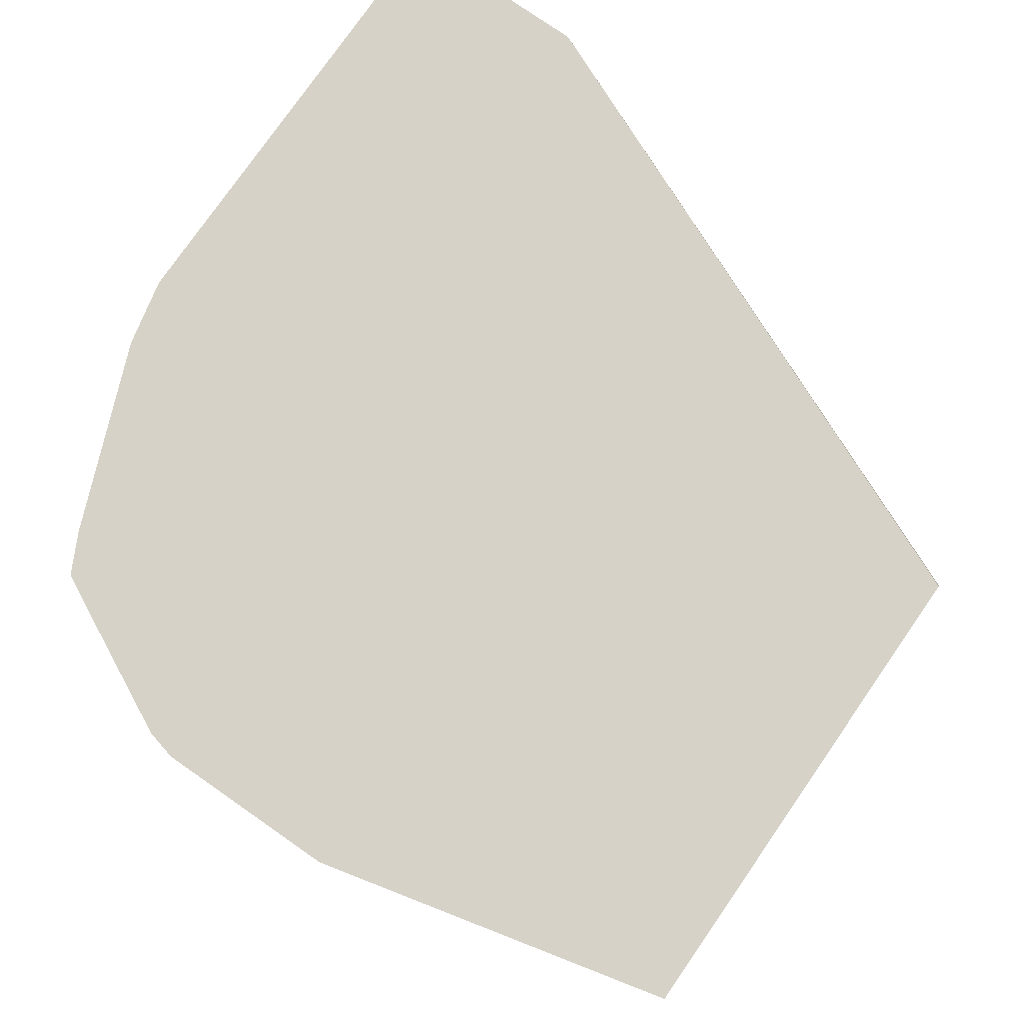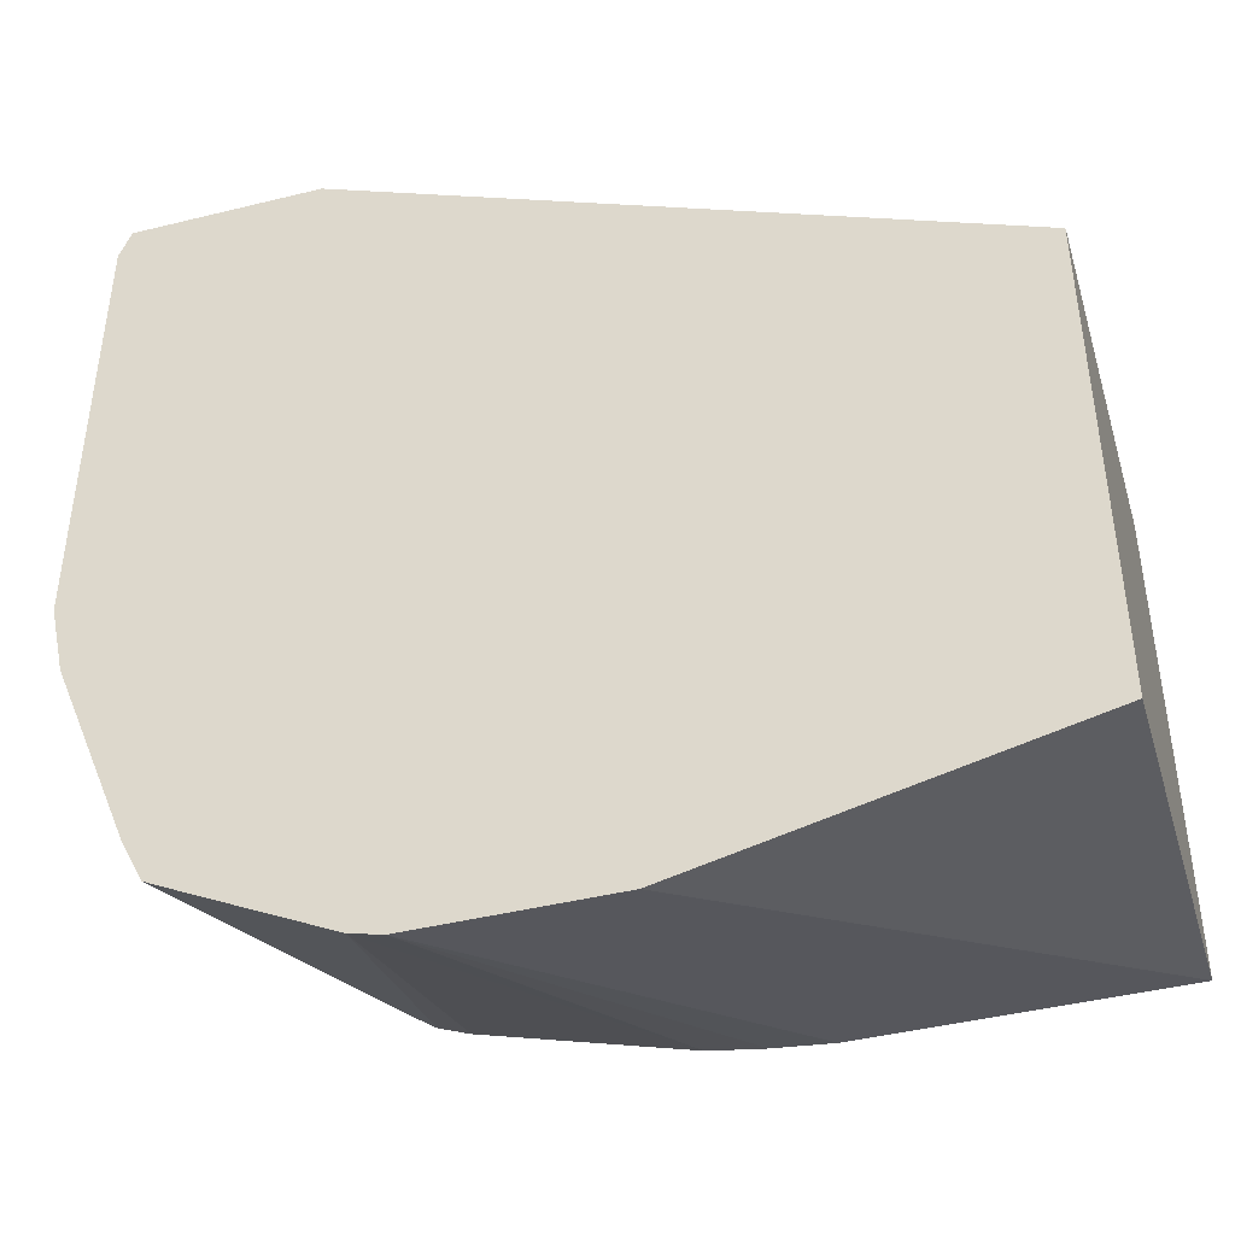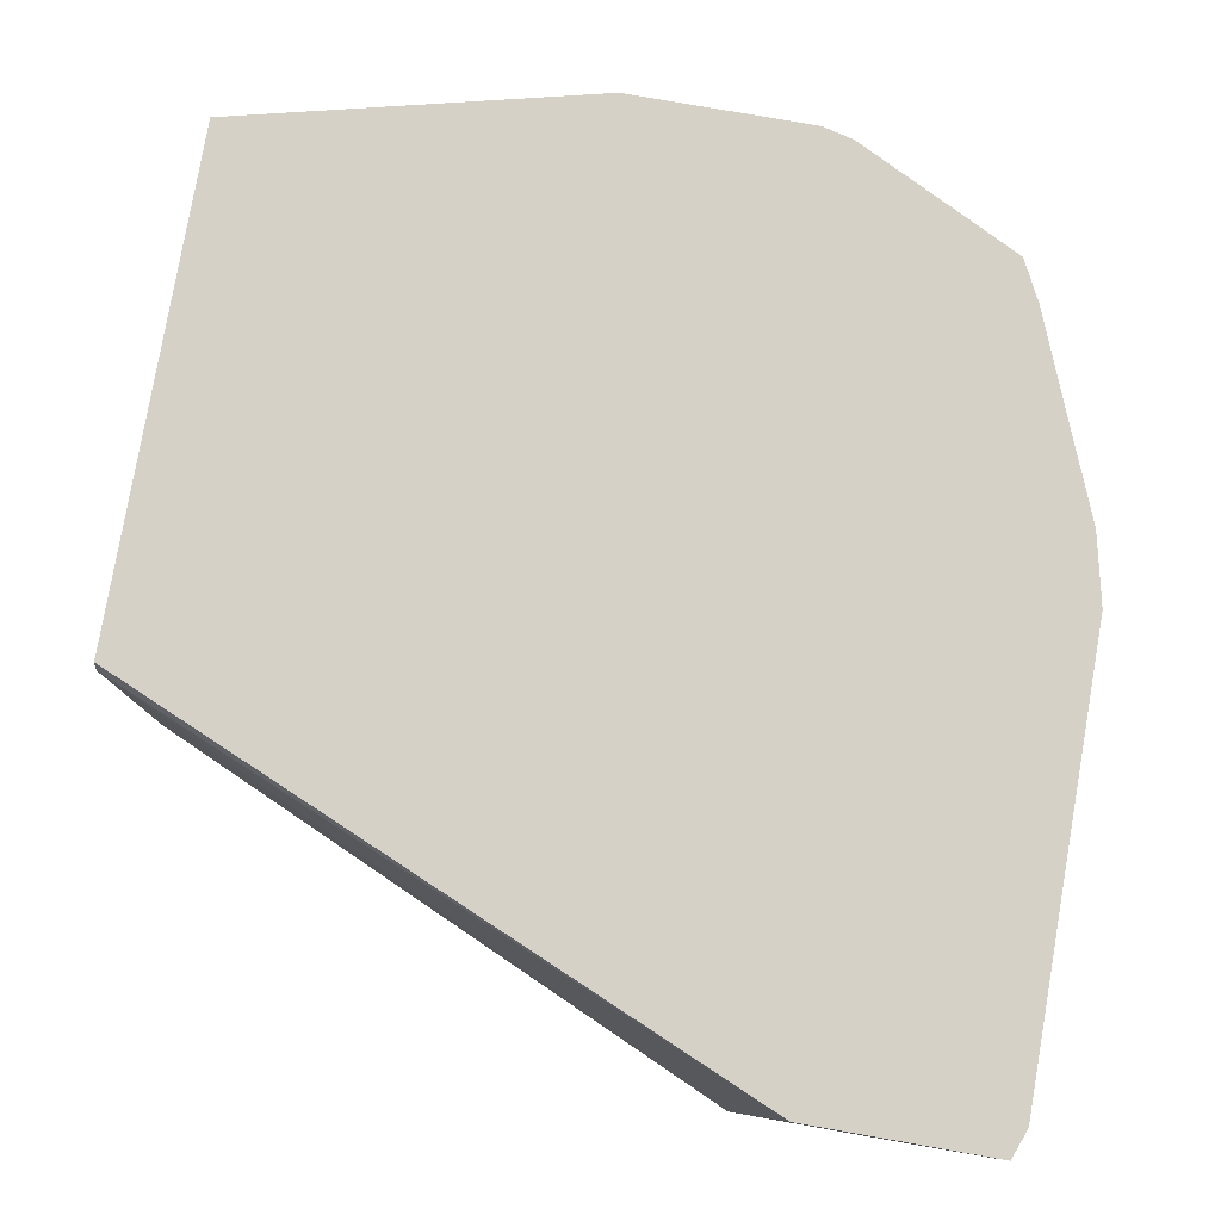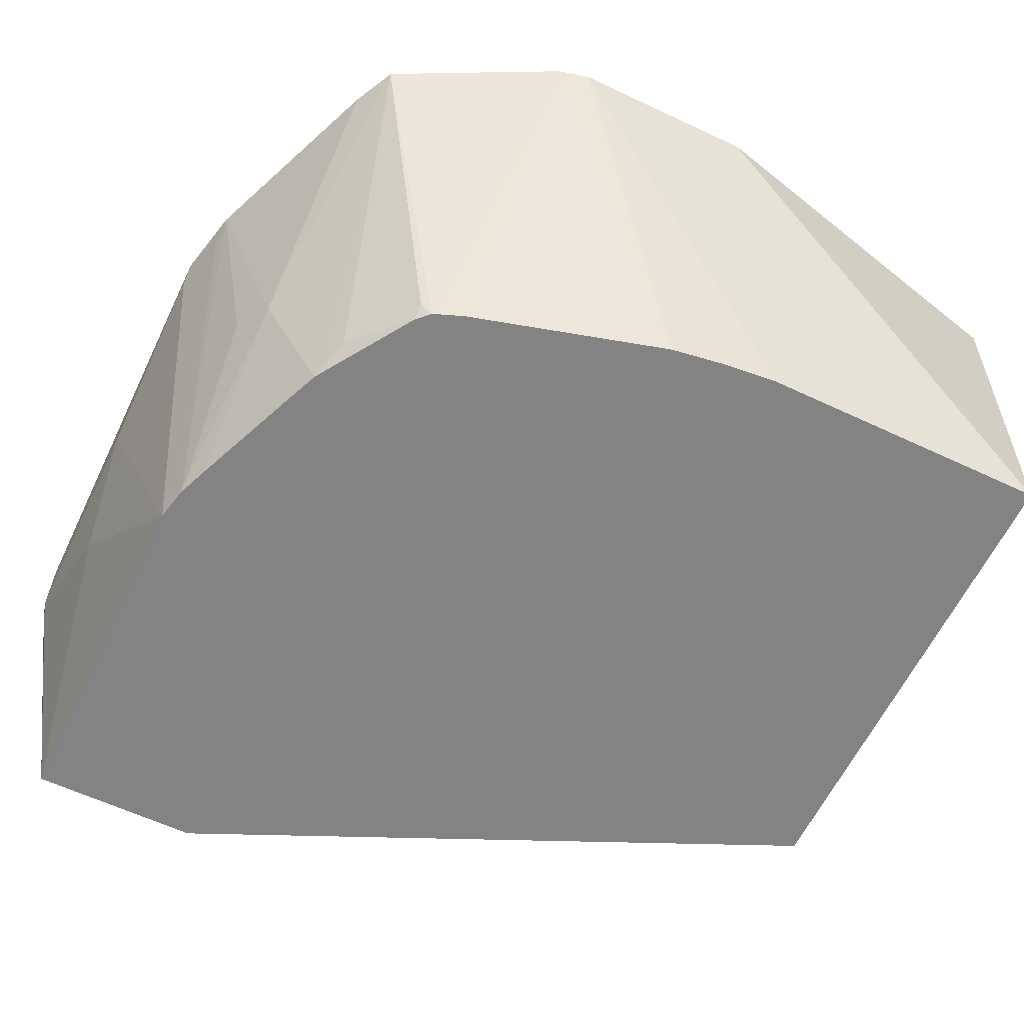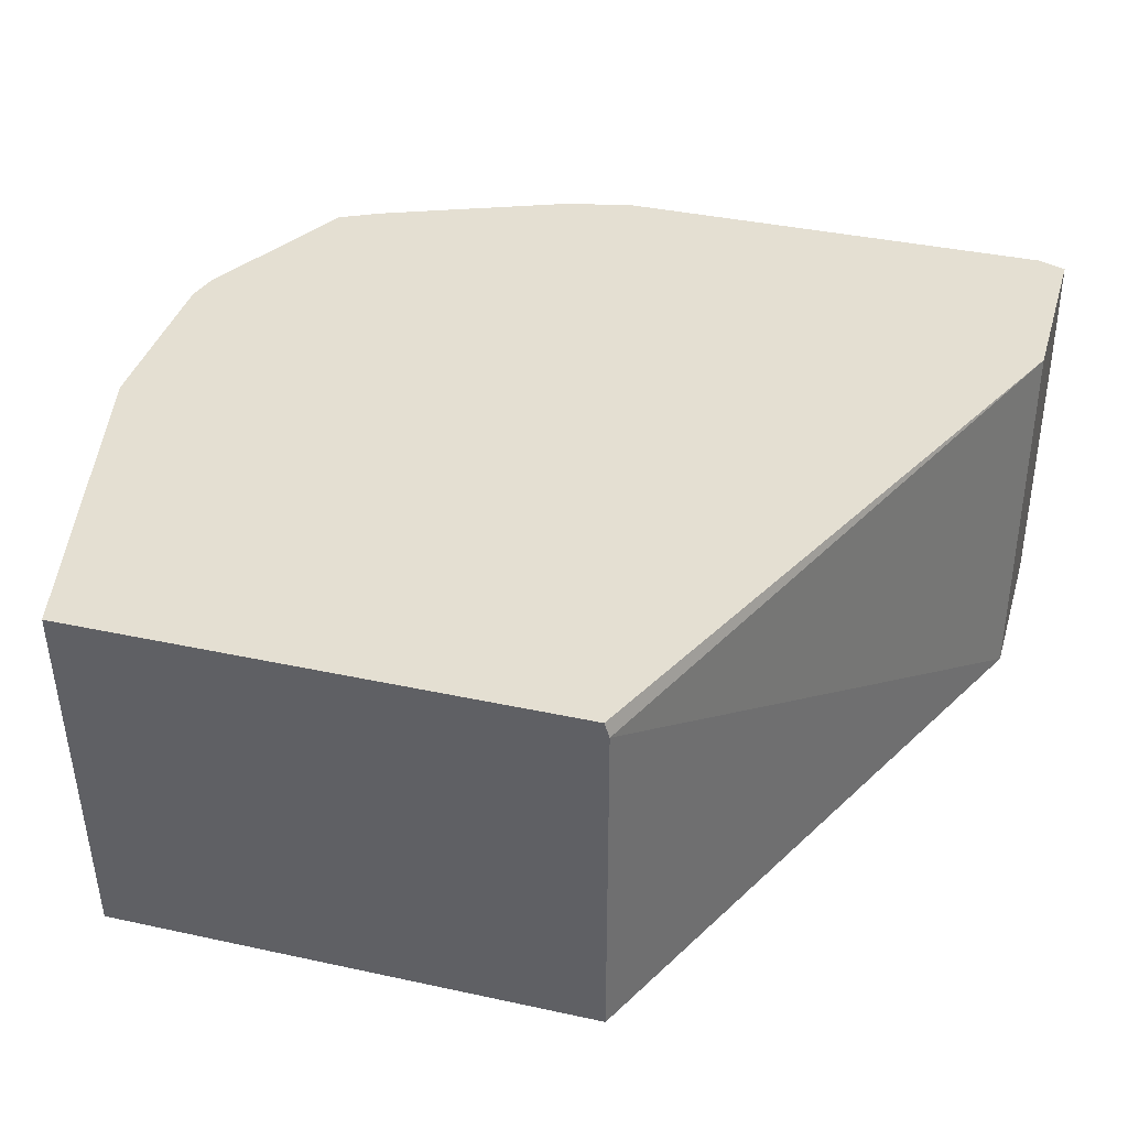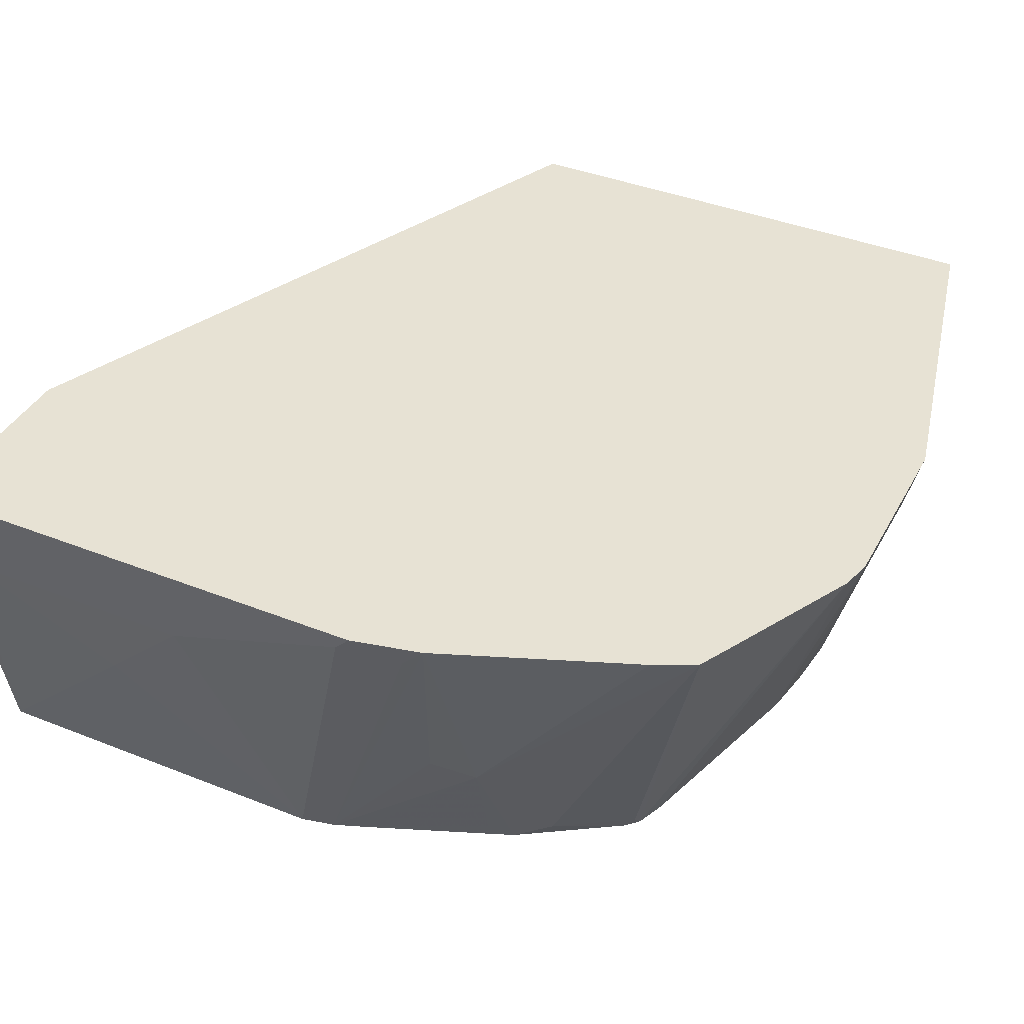
<metadata>
{"format":"obj","ext":"obj","renderer":"f3d","projection":"perspective","resolution":1024,"background":"white","views":[{"elev":77.8,"azim":34.8,"up":"+Z"},{"elev":-43.2,"azim":16.3,"up":"+Y"},{"elev":79.5,"azim":-170.1,"up":"+Z"},{"elev":-61.1,"azim":-25.6,"up":"+Z"},{"elev":37.2,"azim":105.7,"up":"+Z"},{"elev":39.8,"azim":-63.8,"up":"+Z"}]}
</metadata>
<code>
v 0.01604 -0.143 -0.1951
v -0.1881 -0.05158 -0.1951
v 0.01604 -0.143 -0.0817
v 0.01604 -0.3063 -0.1951
v -0.2451 -0.05158 -0.1951
v -0.2003 -0.05158 -0.07678
v 0.01604 -0.1446 -0.07678
v 0.01604 -0.311 -0.07678
v -0.1021 -0.3394 -0.07678
v -0.08171 -0.3063 -0.1951
v -0.2604 -0.1123 -0.1328
v -0.2655 -0.06127 -0.1021
v -0.2607 -0.05158 -0.1118
v -0.2451 -0.1725 -0.1951
v -0.2619 -0.05158 -0.07678
v -0.1634 -0.3394 -0.07678
v -0.1003 -0.3045 -0.1951
v -0.2655 -0.143 -0.1021
v -0.2655 -0.06127 -0.07678
v -0.2619 -0.05158 -0.0817
v -0.2426 -0.1838 -0.1951
v -0.2604 -0.2247 -0.08426
v -0.2655 -0.2042 -0.0817
v -0.1734 -0.3369 -0.07678
v -0.118 -0.3018 -0.1951
v -0.2655 -0.2091 -0.07678
v -0.2387 -0.1937 -0.1951
v -0.2383 -0.2383 -0.1498
v -0.2451 -0.2247 -0.143
v -0.2604 -0.2321 -0.07678
v -0.2143 -0.3165 -0.07678
v -0.1936 -0.2796 -0.1951
v -0.1838 -0.2834 -0.1951
v -0.222 -0.235 -0.1951
v -0.2189 -0.2427 -0.1951
v -0.2279 -0.3096 -0.07678
v -0.2348 -0.296 -0.07678
v -0.1974 -0.2791 -0.1906
v -0.1979 -0.2753 -0.1951
v -0.2144 -0.2553 -0.1889
f 14 21 22
f 21 27 28
f 16 25 17
f 16 24 25
f 14 23 18
f 14 22 23
f 21 28 29
f 12 15 20
f 12 23 26
f 12 18 23
f 12 20 13
f 12 19 15
f 11 14 18
f 11 18 12
f 10 16 17
f 21 29 30
f 12 26 19
f 21 30 22
f 28 36 37
f 23 30 26
f 6 8 7
f 38 40 39
f 36 40 38
f 35 40 36
f 35 39 40
f 32 36 38
f 32 38 39
f 22 30 23
f 31 36 32
f 28 35 36
f 28 34 35
f 28 30 29
f 27 34 28
f 24 33 25
f 24 32 33
f 24 31 32
f 28 37 30
f 6 9 8
f 6 15 19
f 6 24 16
f 1 14 5
f 1 21 14
f 1 27 21
f 1 34 27
f 1 35 34
f 1 39 35
f 1 32 39
f 1 5 2
f 1 33 32
f 1 17 25
f 1 10 17
f 1 4 10
f 1 8 4
f 1 7 8
f 1 2 3
f 6 16 9
f 1 25 33
f 2 5 13
f 1 3 7
f 2 20 15
f 2 13 20
f 6 31 24
f 6 37 36
f 6 30 37
f 6 26 30
f 6 19 26
f 5 14 11
f 6 36 31
f 5 11 12
f 4 16 10
f 4 9 16
f 4 8 9
f 3 6 7
f 2 6 3
f 5 12 13
f 2 15 6

</code>
